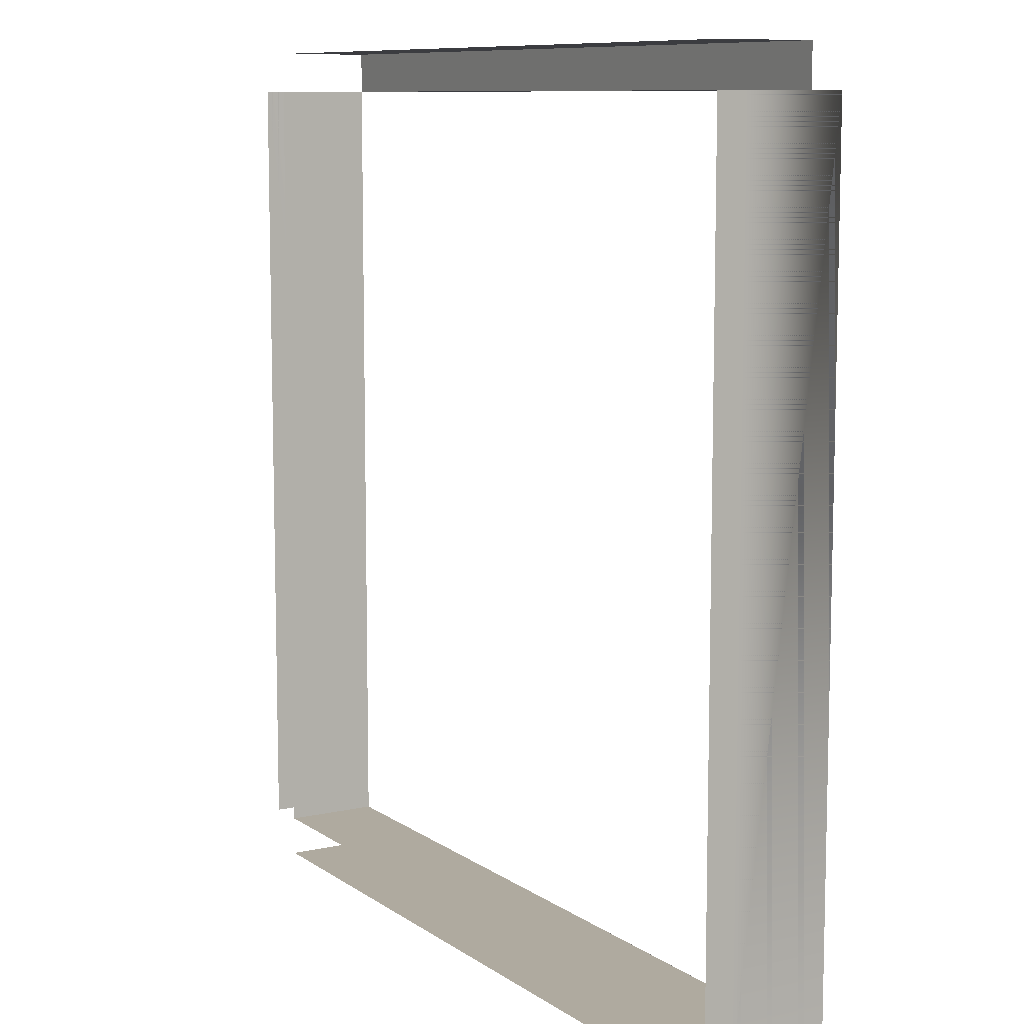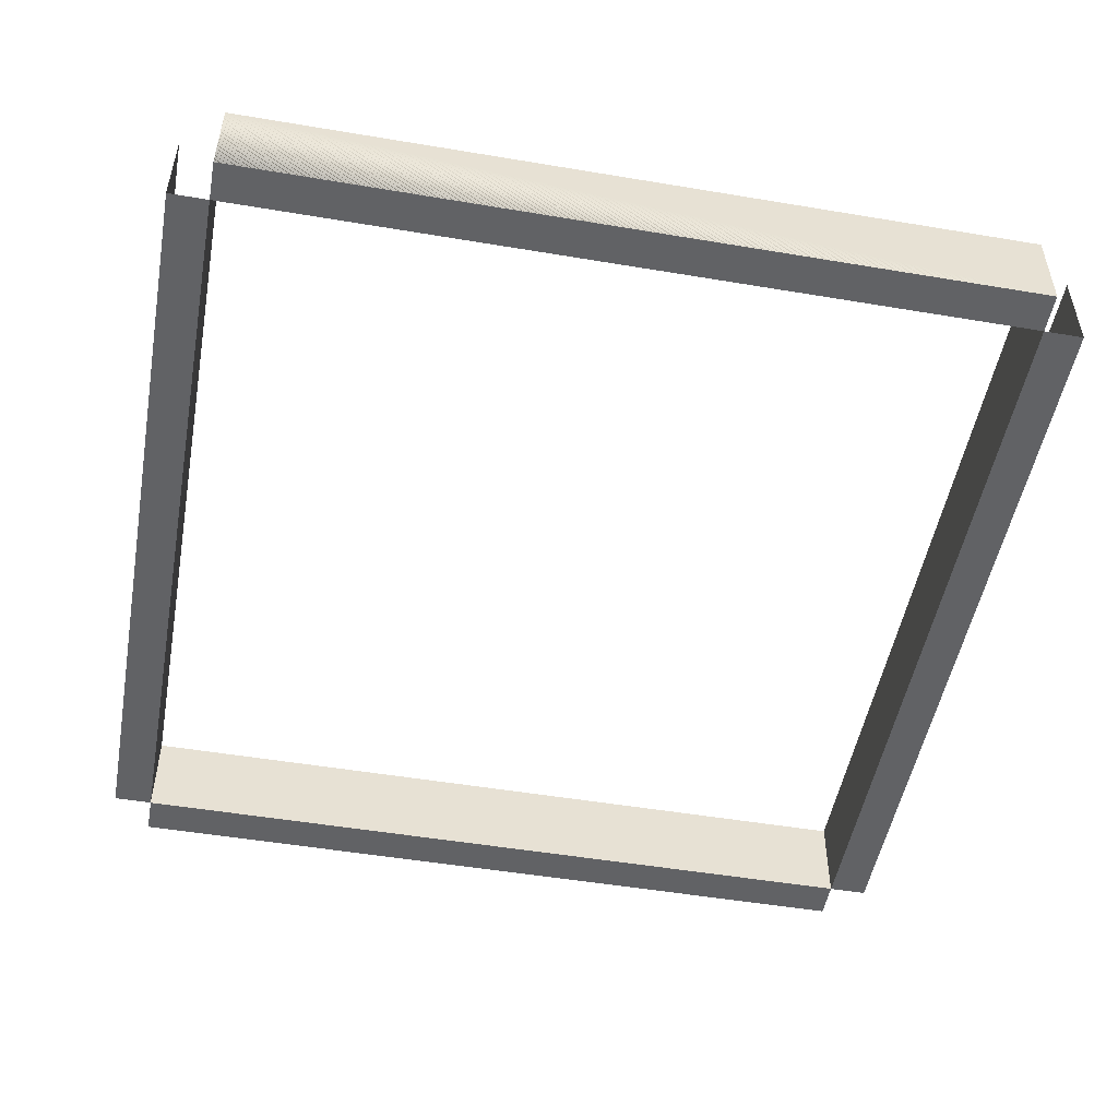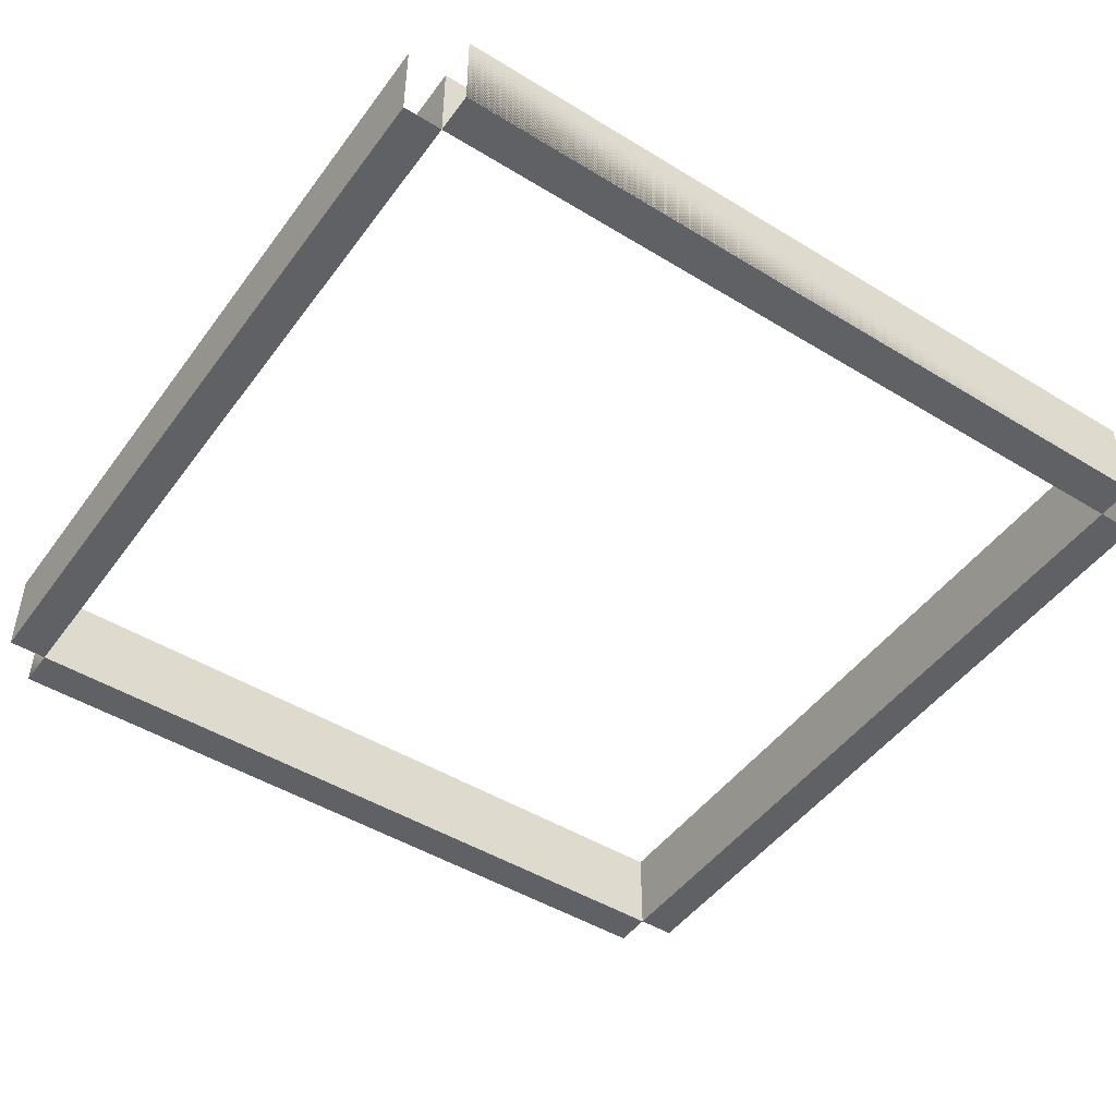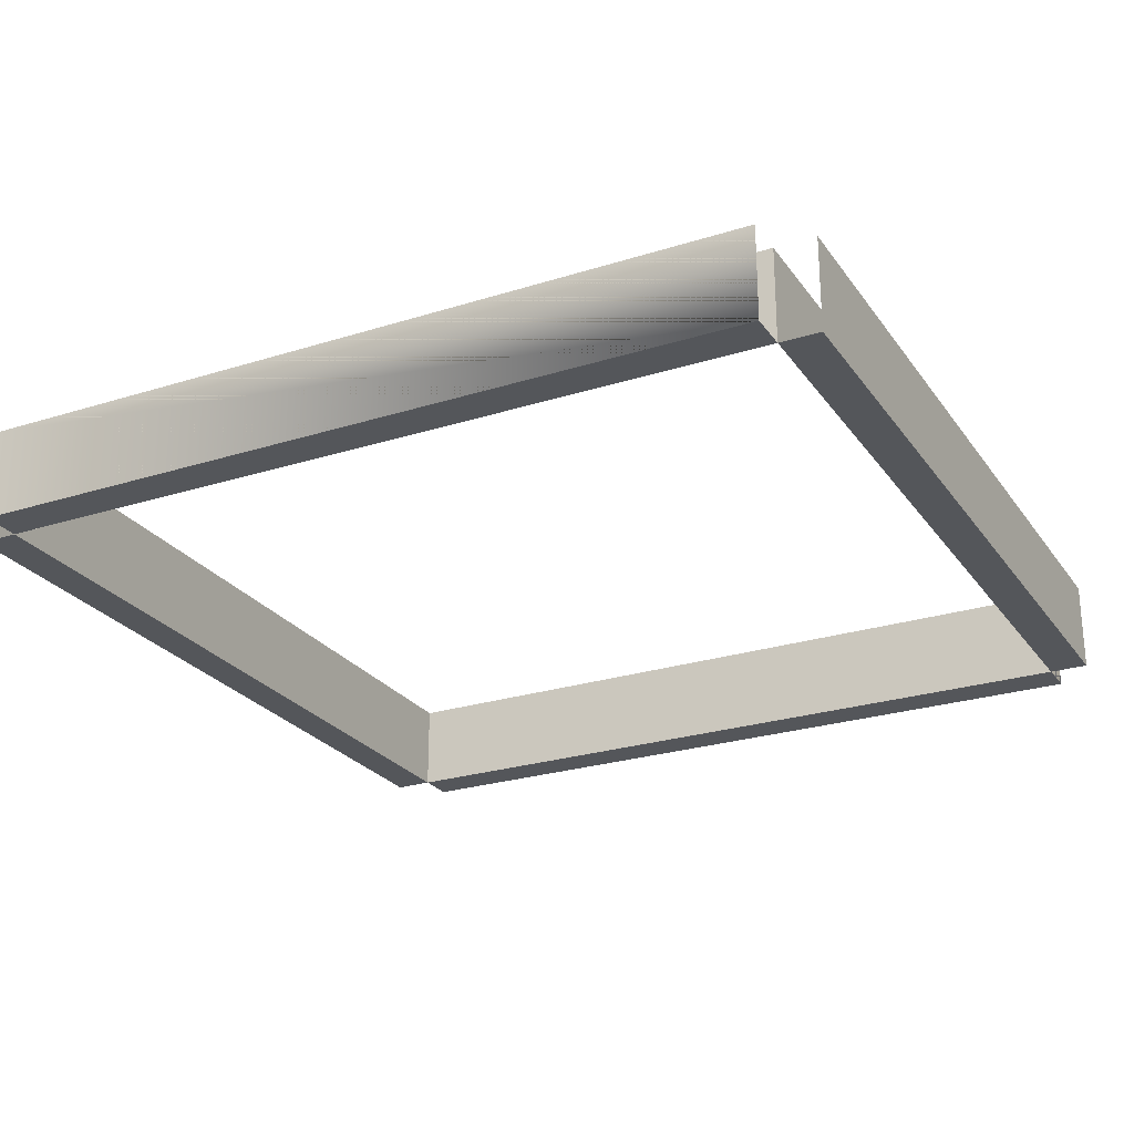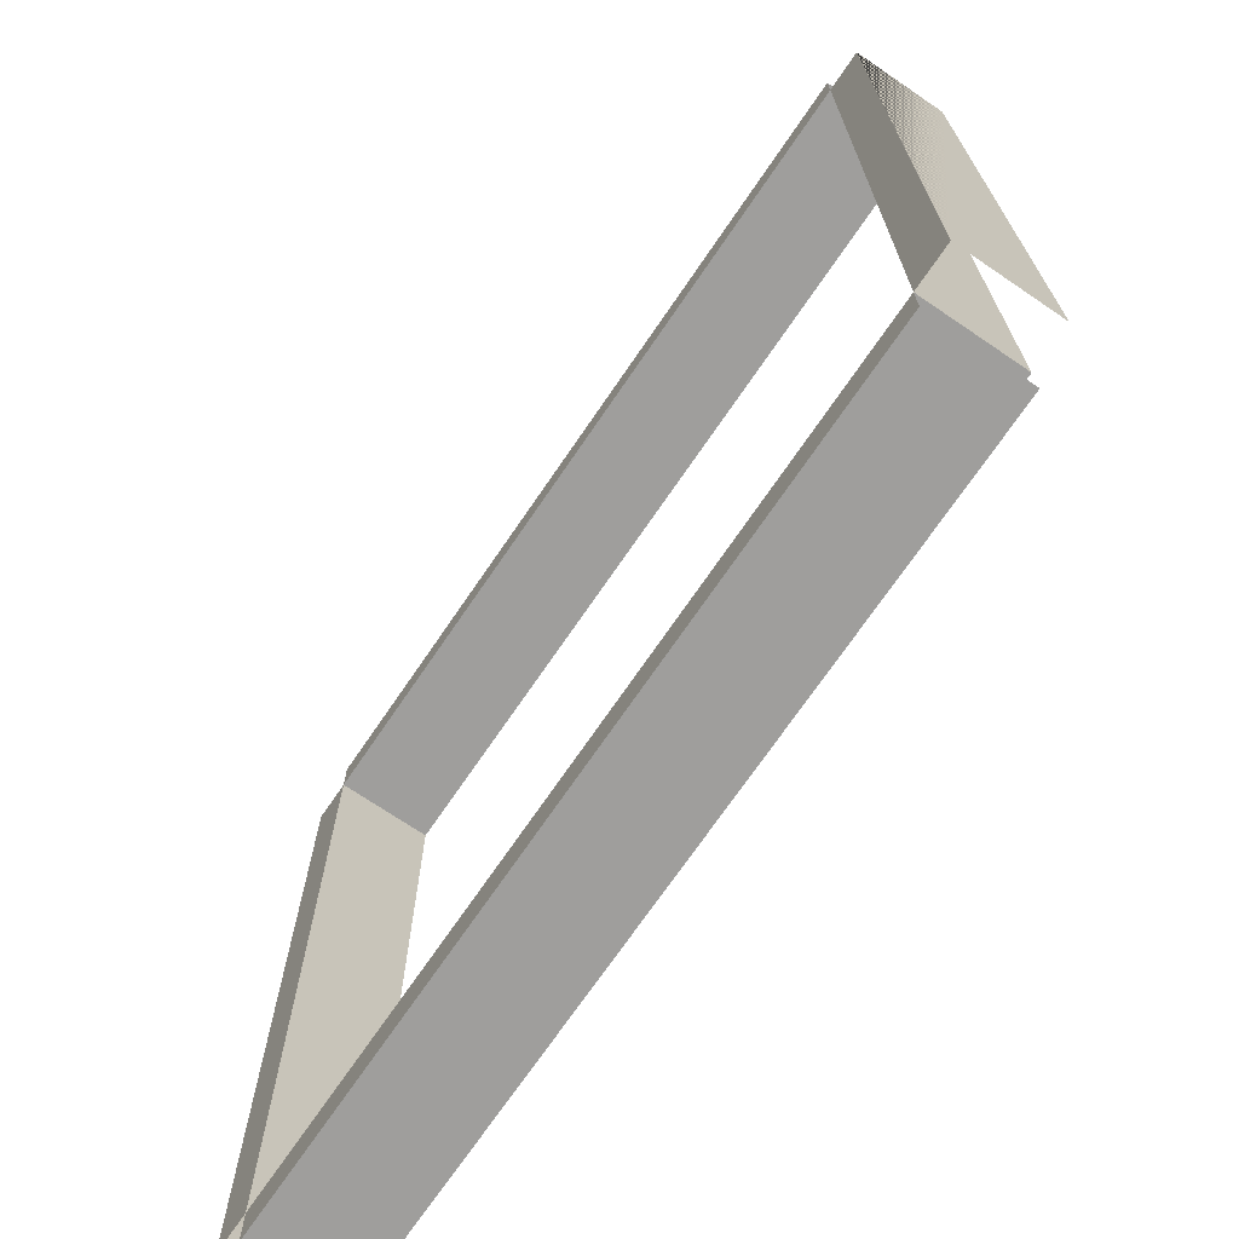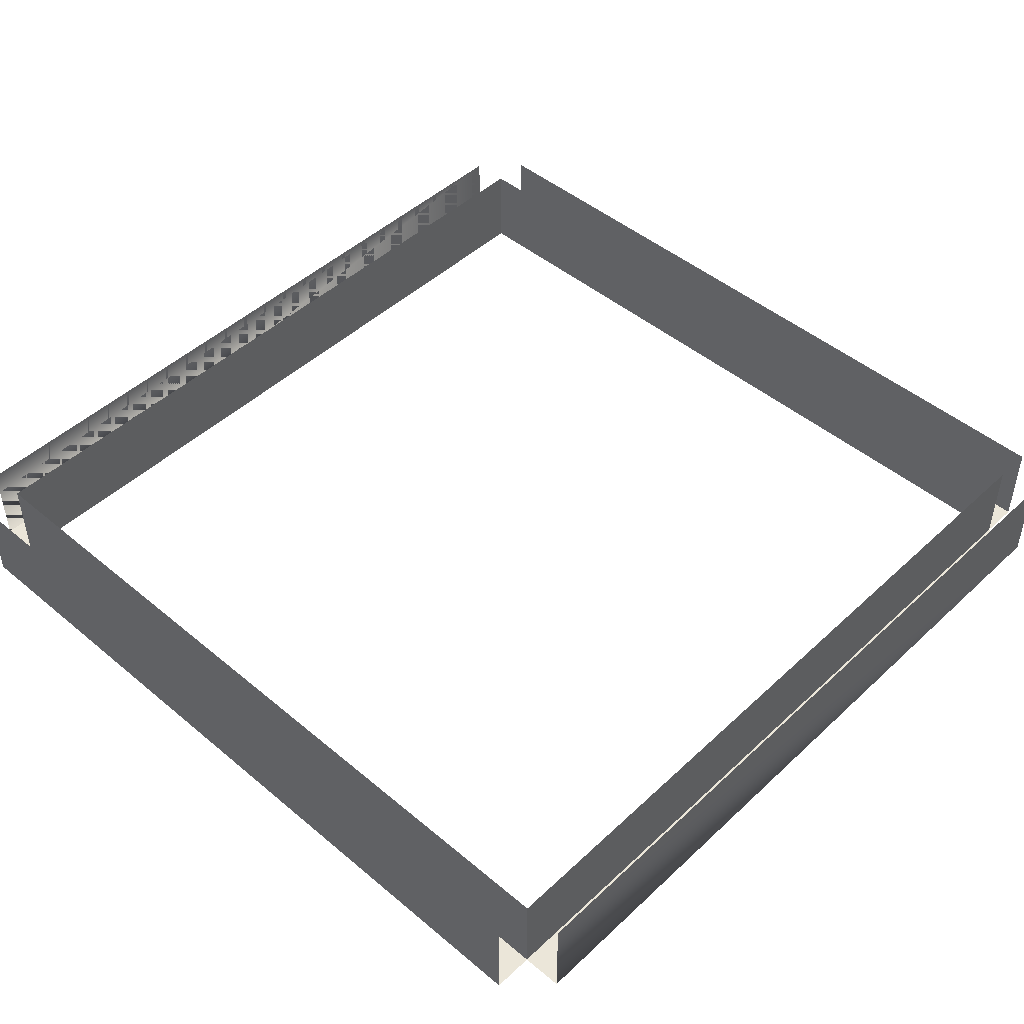
<metadata>
{"format":"obj","ext":"obj","renderer":"f3d","projection":"perspective","resolution":1024,"background":"white","views":[{"elev":9.4,"azim":-120.5,"up":"+Z"},{"elev":-50.6,"azim":79.6,"up":"+Y"},{"elev":-47.7,"azim":55.5,"up":"+Y"},{"elev":-25.1,"azim":-63.0,"up":"+Y"},{"elev":-71.0,"azim":55.8,"up":"+Z"},{"elev":46.9,"azim":43.5,"up":"+Y"}]}
</metadata>
<code>
o model.015
v 0.4221 0.5769 -0.4221
v 0.4221 0.5769 -0.4643
v -0.4221 0.5769 -0.4221
v -0.4221 0.5769 -0.4643
v 0.4221 0.5769 -0.4221
v -0.4221 0.5769 -0.4221
v 0.4643 0.5769 -0.4221
v 0.4643 0.6754 -0.4221
v -0.4221 0.6754 -0.4643
v 0.4221 0.5769 -0.4643
v -0.4221 0.5769 -0.4643
v 0.4221 0.6754 -0.4643
v 0.4643 0.5769 -0.4221
v 0.4221 0.5769 0.4221
v 0.4643 0.5769 0.4221
v 0.4221 0.6754 -0.4221
v -0.4221 0.6754 -0.4221
v -0.4643 0.5769 -0.4221
v -0.4643 0.6754 -0.4221
v -0.4643 0.5769 0.4221
v -0.4643 0.5769 -0.4221
v -0.4221 0.5769 0.4221
v 0.4643 0.6754 0.4221
v 0.4643 0.5769 0.4221
v 0.4221 0.6754 -0.4221
v 0.4221 0.5769 0.4221
v 0.4221 0.6754 0.4221
v 0.4221 0.5769 -0.4221
v -0.4221 0.5769 -0.4221
v -0.4221 0.6754 0.4221
v -0.4221 0.5769 0.4221
v -0.4221 0.6754 -0.4221
v -0.4643 0.5769 0.4221
v -0.4643 0.6754 0.4221
v -0.4221 0.5769 0.4643
v 0.4221 0.5769 0.4643
v -0.4221 0.6754 0.4221
v 0.4221 0.5769 0.4221
v -0.4221 0.5769 0.4221
v 0.4221 0.6754 0.4221
v 0.4221 0.6754 0.4643
v -0.4221 0.5769 0.4643
v 0.4221 0.5769 0.4643
v -0.4221 0.6754 0.4643
v 0.4221 0.5769 -0.4221
v 0.4221 0.5769 -0.4221
v 0.4221 0.5769 -0.4643
v -0.4221 0.5769 -0.4221
v -0.4221 0.5769 -0.4643
v -0.4221 0.5769 -0.4221
v 0.4643 0.6754 -0.4221
v 0.4643 0.5769 -0.4221
v 0.4221 0.6754 -0.4643
v -0.4221 0.6754 -0.4643
v 0.4221 0.5769 -0.4643
v -0.4221 0.5769 -0.4643
v 0.4643 0.5769 0.4221
v 0.4643 0.5769 -0.4221
v 0.4221 0.5769 0.4221
v -0.4221 0.6754 -0.4221
v 0.4221 0.6754 -0.4221
v -0.4643 0.5769 -0.4221
v -0.4643 0.6754 -0.4221
v -0.4221 0.5769 0.4221
v -0.4643 0.5769 0.4221
v -0.4643 0.5769 -0.4221
v 0.4643 0.6754 0.4221
v 0.4643 0.5769 0.4221
v 0.4221 0.5769 -0.4221
v 0.4221 0.6754 -0.4221
v 0.4221 0.5769 0.4221
v 0.4221 0.6754 0.4221
v -0.4221 0.6754 -0.4221
v -0.4221 0.5769 -0.4221
v -0.4221 0.6754 0.4221
v -0.4221 0.5769 0.4221
v -0.4643 0.5769 0.4221
v -0.4643 0.6754 0.4221
v 0.4221 0.5769 0.4643
v -0.4221 0.5769 0.4643
v 0.4221 0.6754 0.4221
v -0.4221 0.6754 0.4221
v 0.4221 0.5769 0.4221
v -0.4221 0.5769 0.4221
v -0.4221 0.6754 0.4643
v 0.4221 0.6754 0.4643
v -0.4221 0.5769 0.4643
v 0.4221 0.5769 0.4643
v 0.422 0.5769 -0.4643
v 0.422 0.5769 -0.4643
v 0.422 0.6754 -0.4643
v -0.4212 0.5769 0.4643
v -0.4212 0.577 0.4643
v -0.4212 0.5769 -0.4643
v -0.4212 0.5769 -0.4221
v -0.4212 0.5769 -0.4221
v -0.4212 0.5769 0.4643
v -0.4212 0.6754 0.4643
v -0.4212 0.6753 0.4221
v -0.4212 0.6754 0.4221
v -0.4212 0.5769 0.4221
v -0.4212 0.5769 0.4643
v -0.4212 0.5769 0.4643
v -0.4212 0.5769 -0.4222
v -0.4212 0.5769 -0.4643
v -0.4212 0.577 -0.4221
v -0.4212 0.6753 0.4221
v -0.4212 0.5769 -0.4221
v -0.4212 0.5769 0.4221
v -0.4212 0.6754 -0.4221
v -0.4212 0.5769 0.4643
v -0.4212 0.5769 0.4221
v -0.4212 0.5769 0.4221
v -0.4212 0.6754 -0.4643
v -0.4212 0.6753 -0.4643
v -0.4212 0.6754 -0.4643
v -0.4212 0.577 -0.4221
v -0.4212 0.5769 0.4643
v -0.4212 0.5769 -0.4221
v -0.4212 0.5769 -0.4643
v -0.4212 0.6754 0.4221
v -0.4212 0.577 0.4643
v -0.4212 0.6754 0.4643
v -0.4212 0.5769 -0.4222
v -0.4212 0.5769 -0.4643
v -0.4212 0.6754 -0.4221
v -0.4212 0.6753 -0.4643
f 104 4 105
f 104 5 108
f 115 10 120
f 115 9 116
f 13 14 5
f 14 13 15
f 117 6 95
f 117 16 110
f 3 20 21
f 20 3 22
f 7 23 24
f 23 7 8
f 25 26 27
f 26 25 28
f 29 30 31
f 30 29 32
f 19 33 34
f 33 19 18
f 103 22 101
f 103 36 92
f 99 38 112
f 99 37 100
f 122 42 118
f 122 41 123
f 96 124 48
f 125 124 47
f 114 54 127
f 89 55 90
f 57 58 59
f 46 59 58
f 126 61 106
f 119 50 106
f 64 48 65
f 66 65 48
f 51 52 67
f 68 67 52
f 69 70 71
f 72 71 70
f 73 74 75
f 76 75 74
f 62 63 77
f 78 77 63
f 102 111 80
f 109 111 59
f 121 82 107
f 113 83 107
f 98 86 93
f 97 87 93
f 53 90 55
f 94 90 127
f 49 124 125
f 122 44 42
f 122 43 41
f 115 11 9
f 115 12 10
f 91 127 90
f 117 17 6
f 64 111 109
f 81 107 83
f 84 107 82
f 60 106 50
f 45 106 61
f 2 104 105
f 3 104 108
f 79 111 102
f 14 103 101
f 99 39 37
f 99 40 38
f 46 124 96
f 117 1 16
f 56 127 54
f 85 93 87
f 88 93 86
f 35 103 92
f 104 3 4
f 104 2 5
f 103 35 22
f 103 14 36
f 53 91 90
f 94 89 90
f 49 48 124
f 122 123 44
f 122 118 43
f 115 120 11
f 115 116 12
f 91 114 127
f 117 110 17
f 64 80 111
f 81 121 107
f 84 113 107
f 60 126 106
f 45 119 106
f 79 59 111
f 99 112 39
f 99 100 40
f 46 47 124
f 117 95 1
f 56 94 127
f 85 98 93
f 88 97 93

</code>
